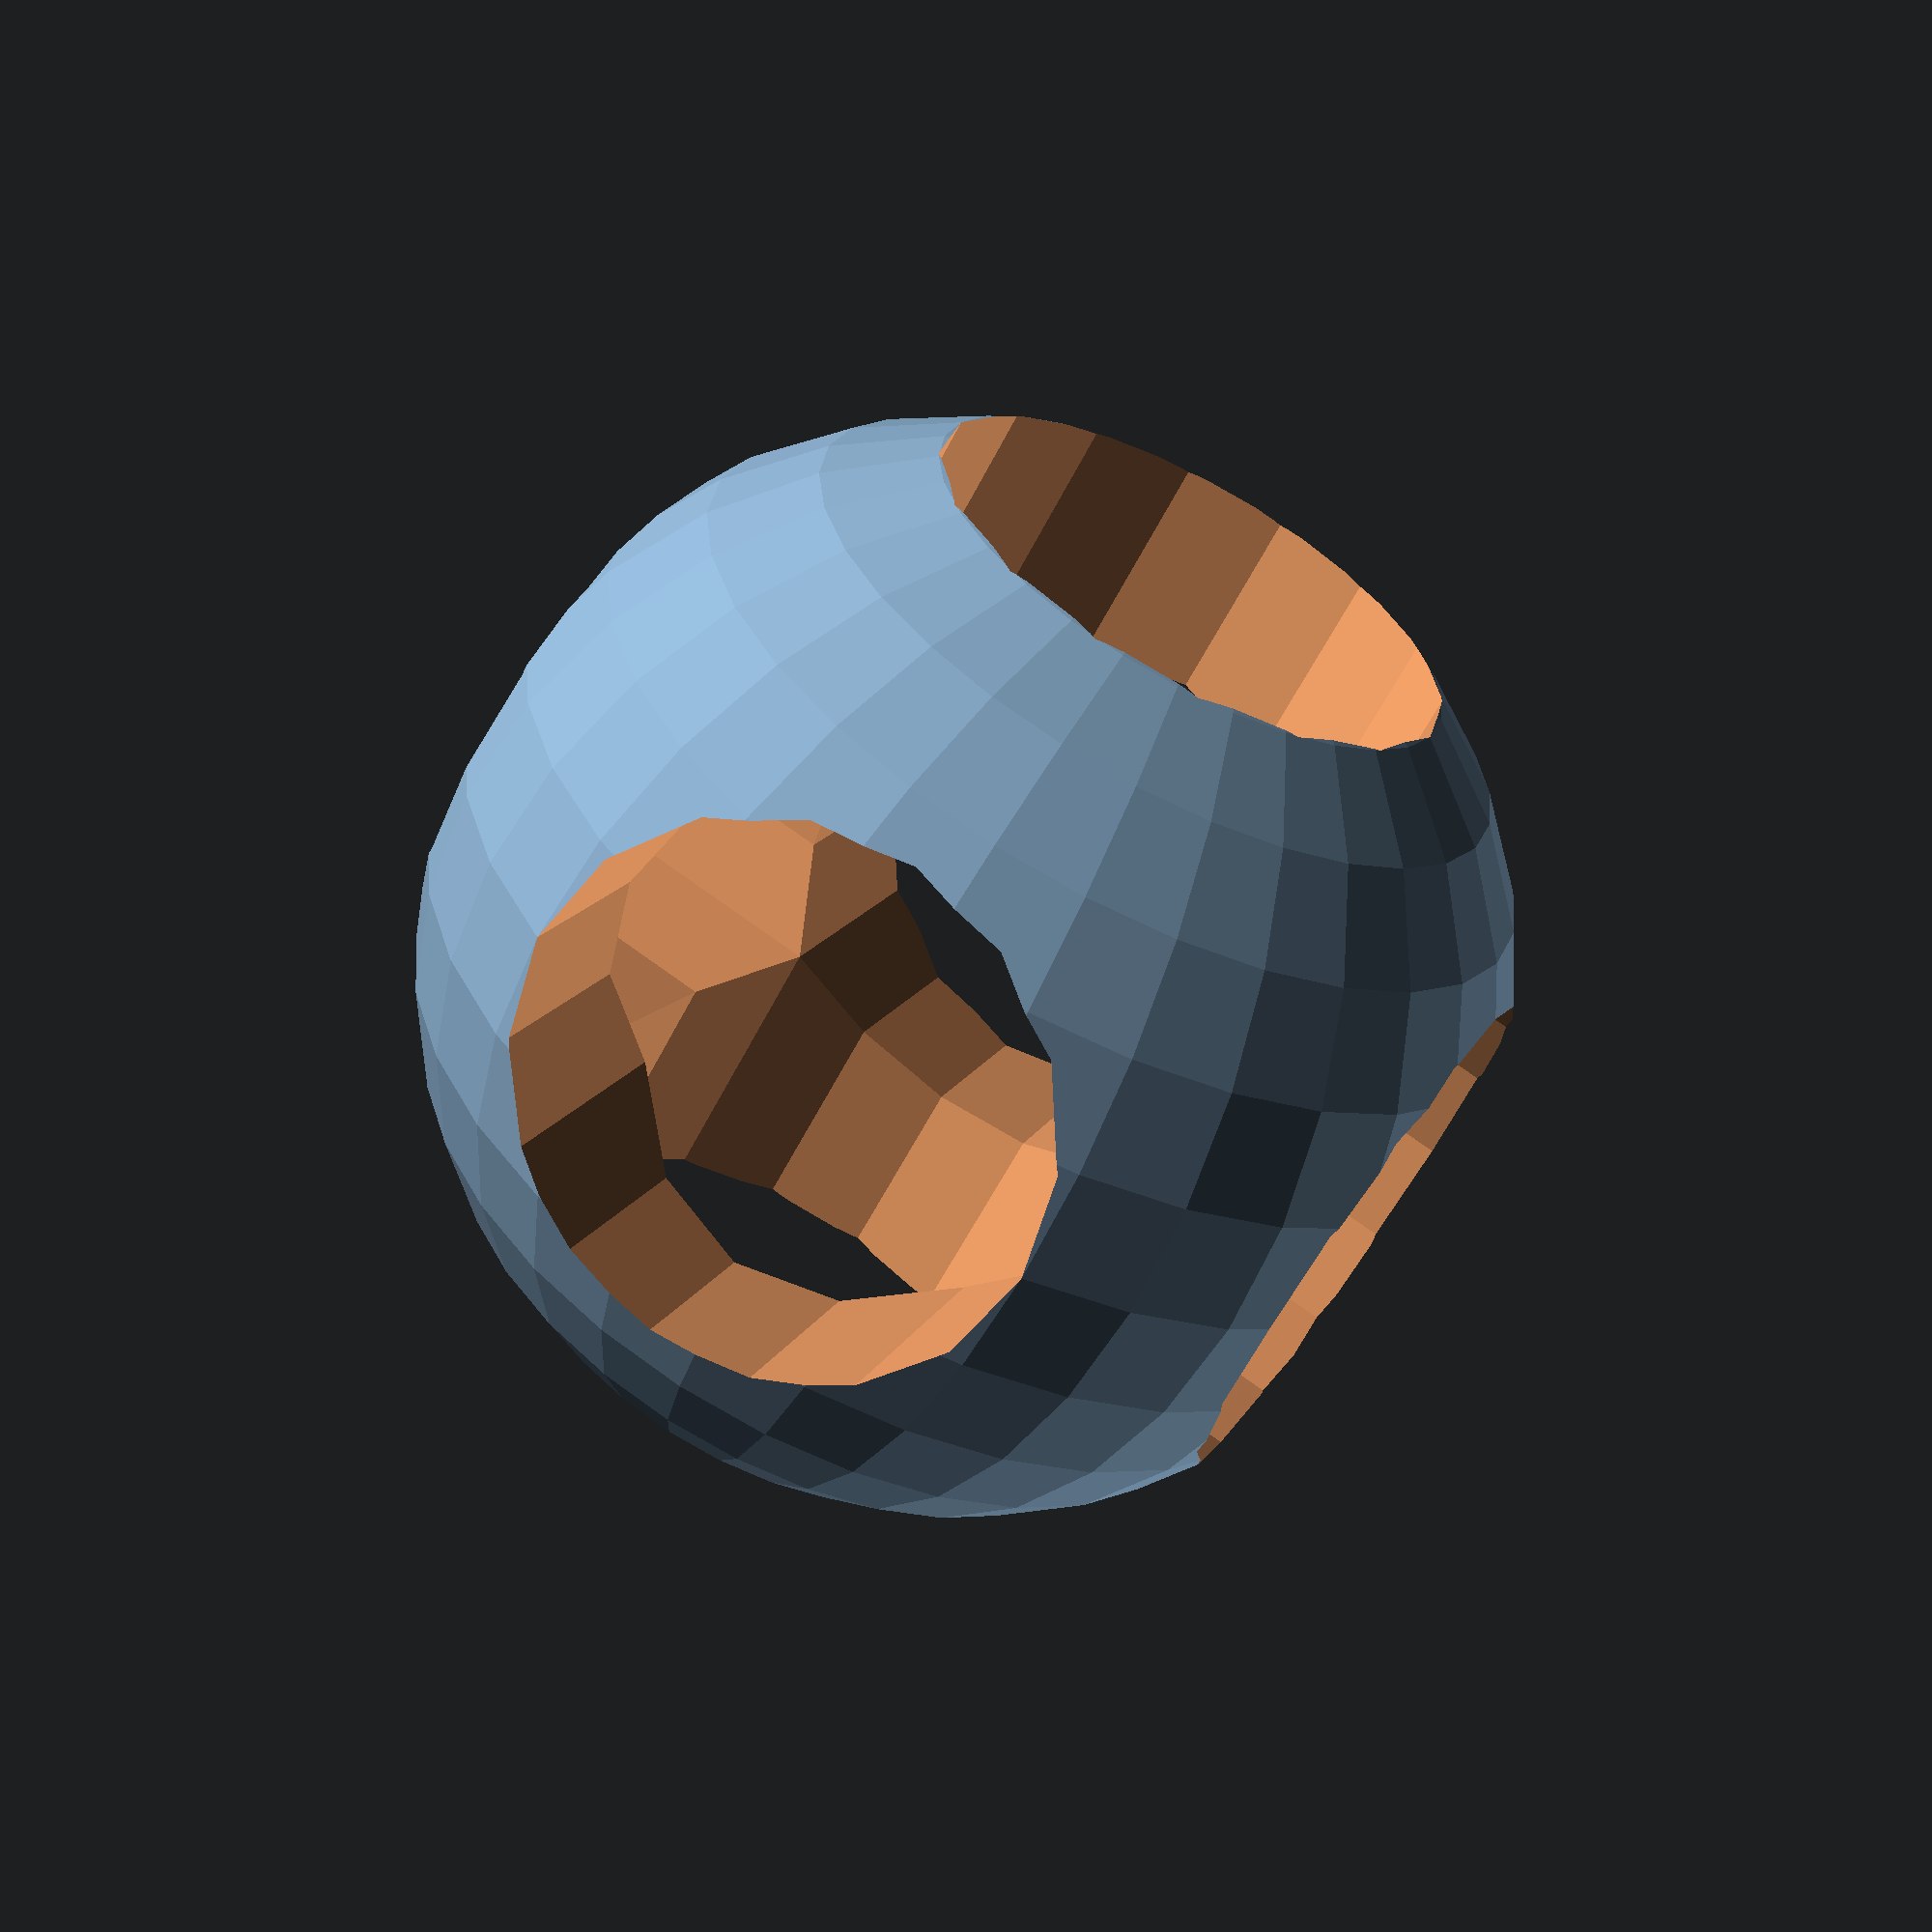
<openscad>
// Radius of big sphere
sphere_radius = 10; // [2:100]

// Radius of the holes in the sphere
hole_radius = 5; // [1:100]

difference(){
 translate([sphere_radius,0,sphere_radius])
  sphere(sphere_radius);
 union(){
  translate([sphere_radius,0,0]) 
   cylinder(2*sphere_radius,hole_radius,hole_radius);
  translate([sphere_radius,sphere_radius,sphere_radius]) rotate([90,0,0]) 
   cylinder(2*sphere_radius,hole_radius,hole_radius);
  translate([0,0,sphere_radius]) rotate([0,90,0]) 
   cylinder(2*sphere_radius,hole_radius,hole_radius);
 }
}

</openscad>
<views>
elev=241.6 azim=155.9 roll=27.3 proj=p view=wireframe
</views>
